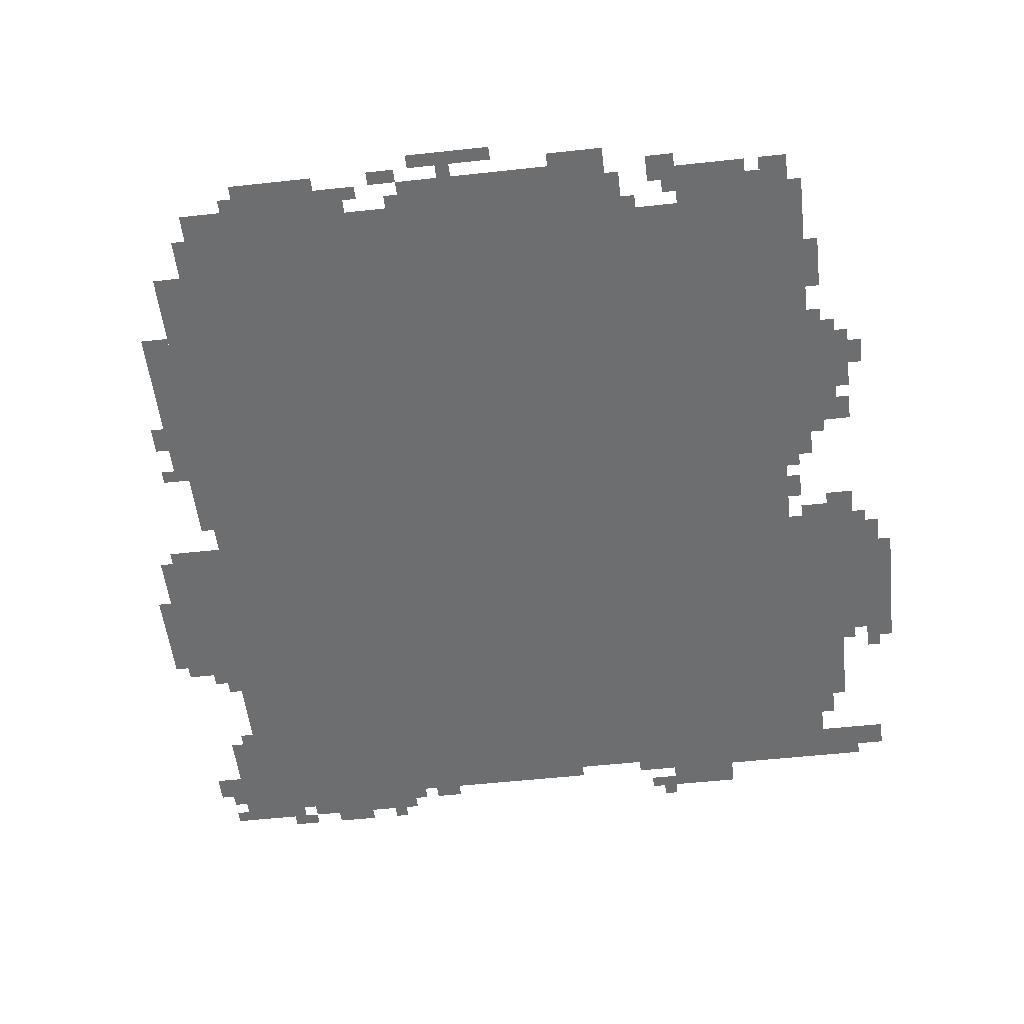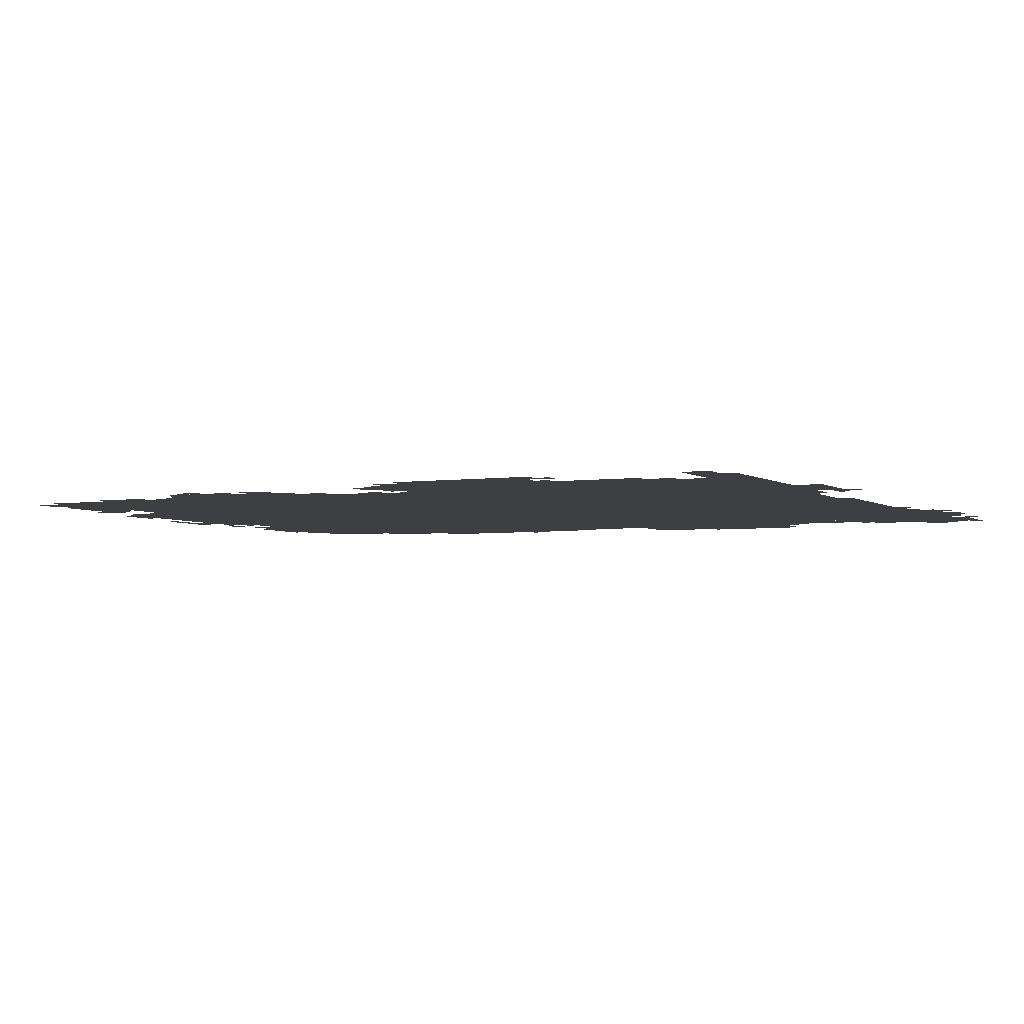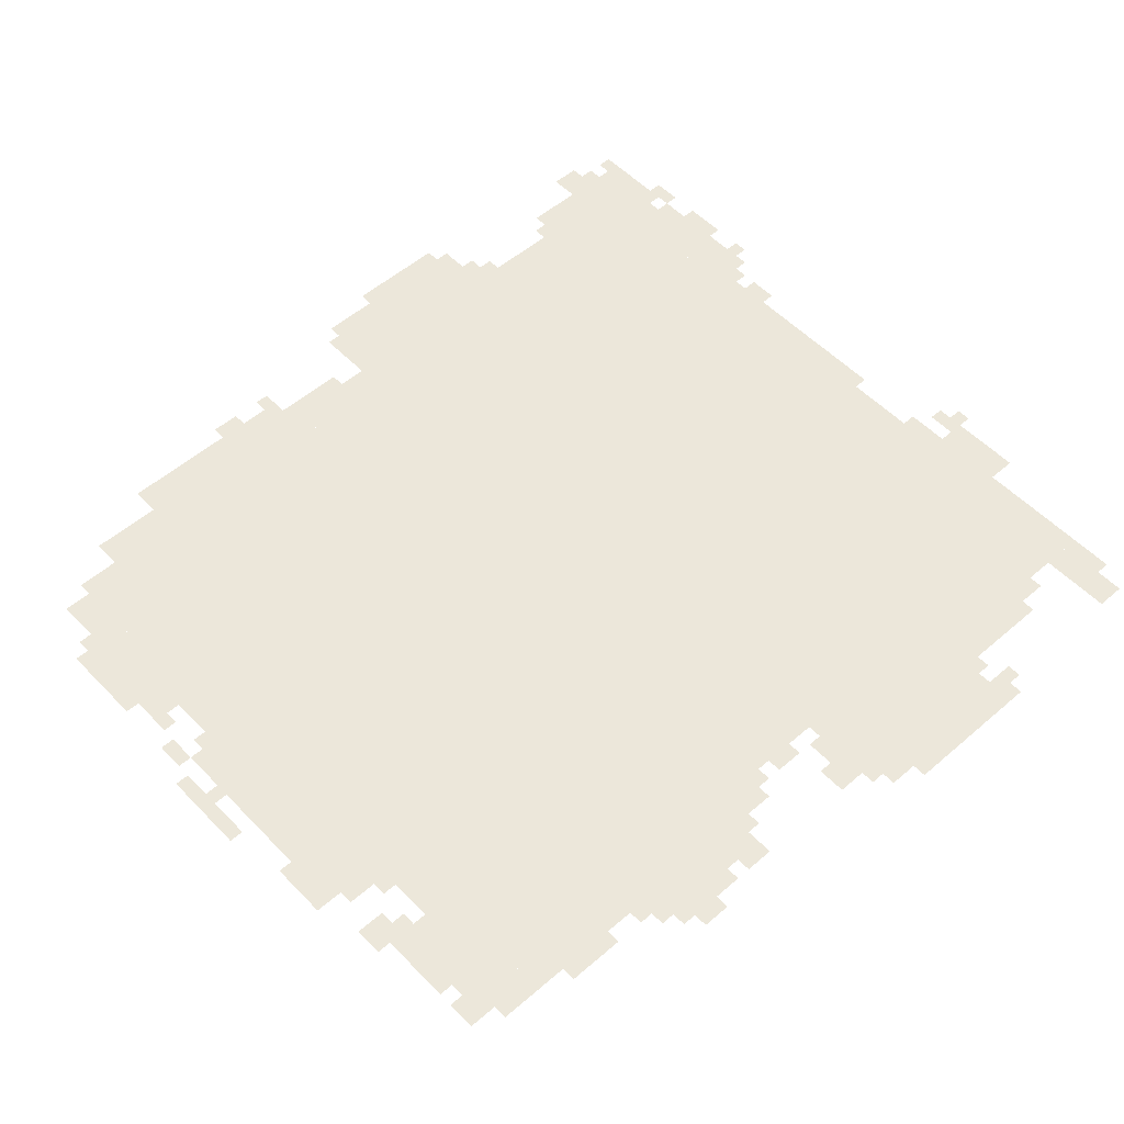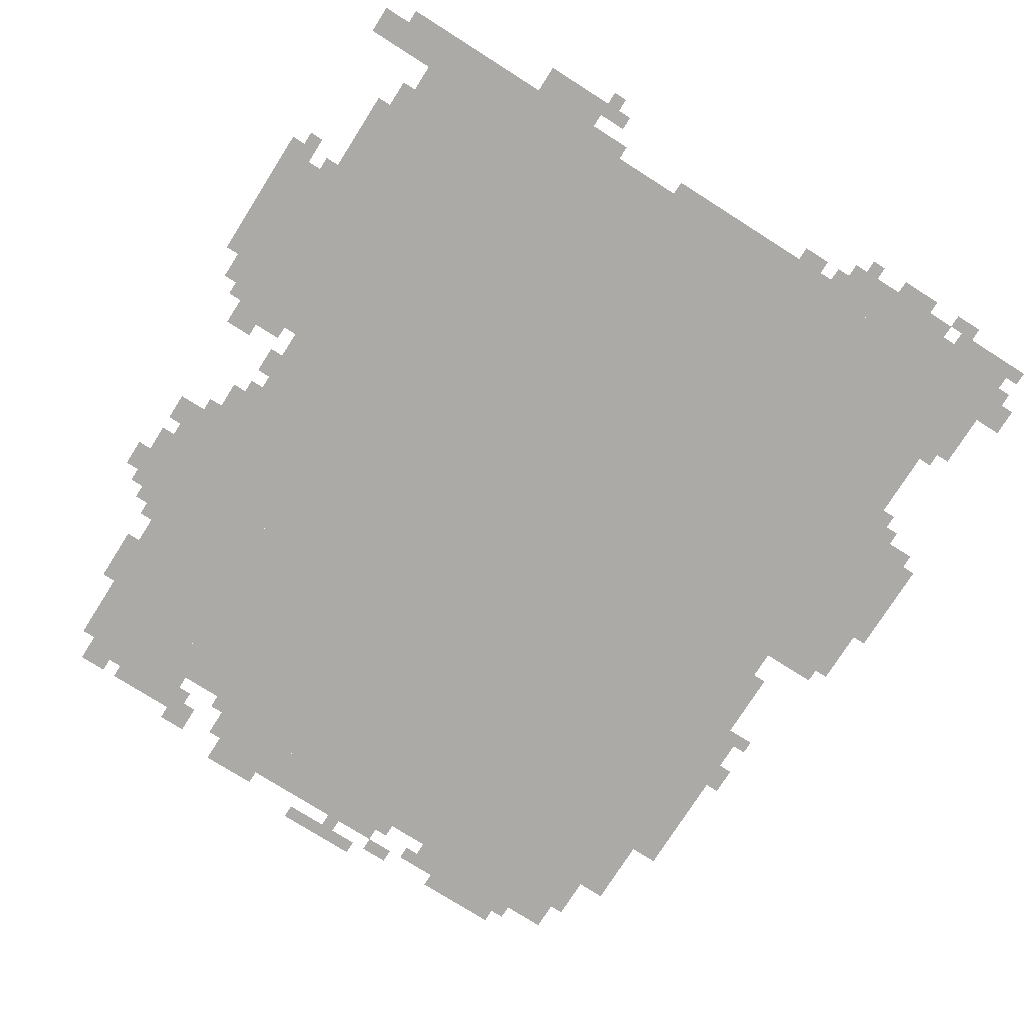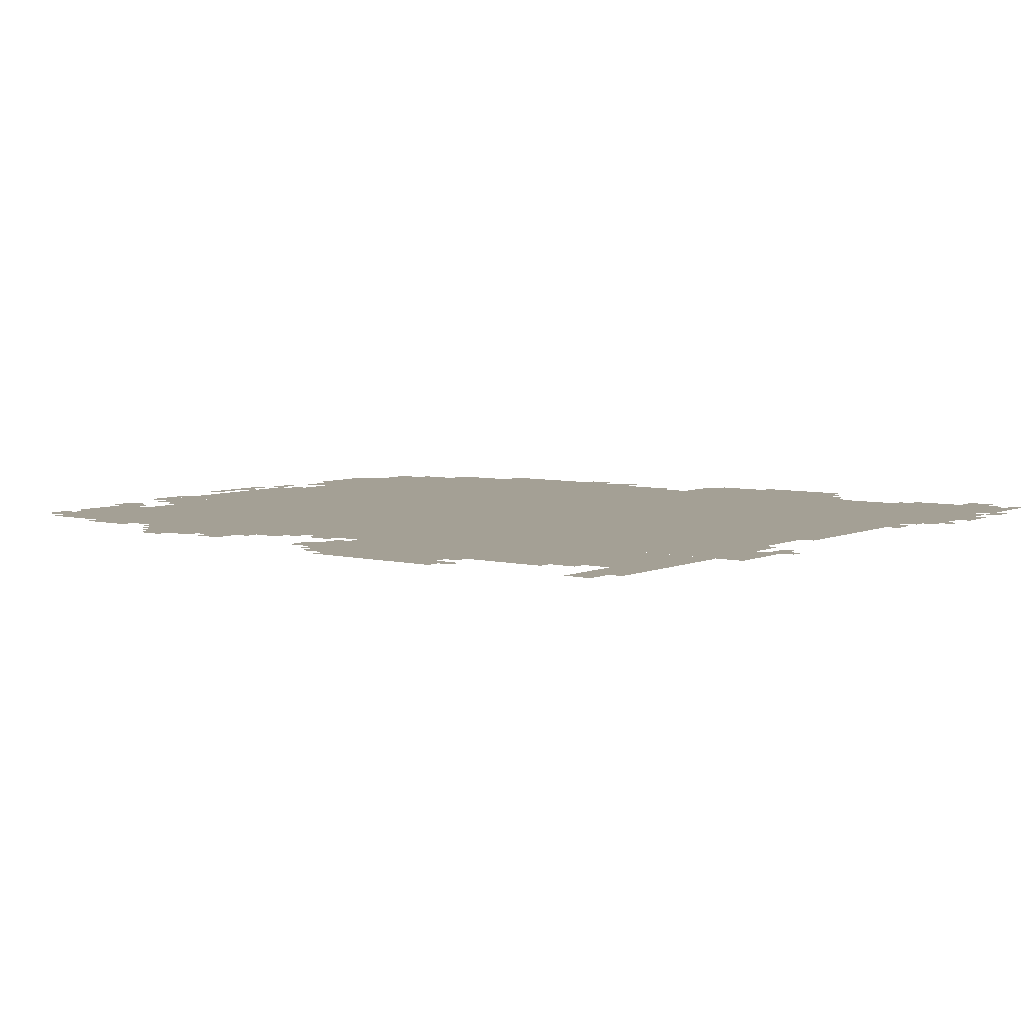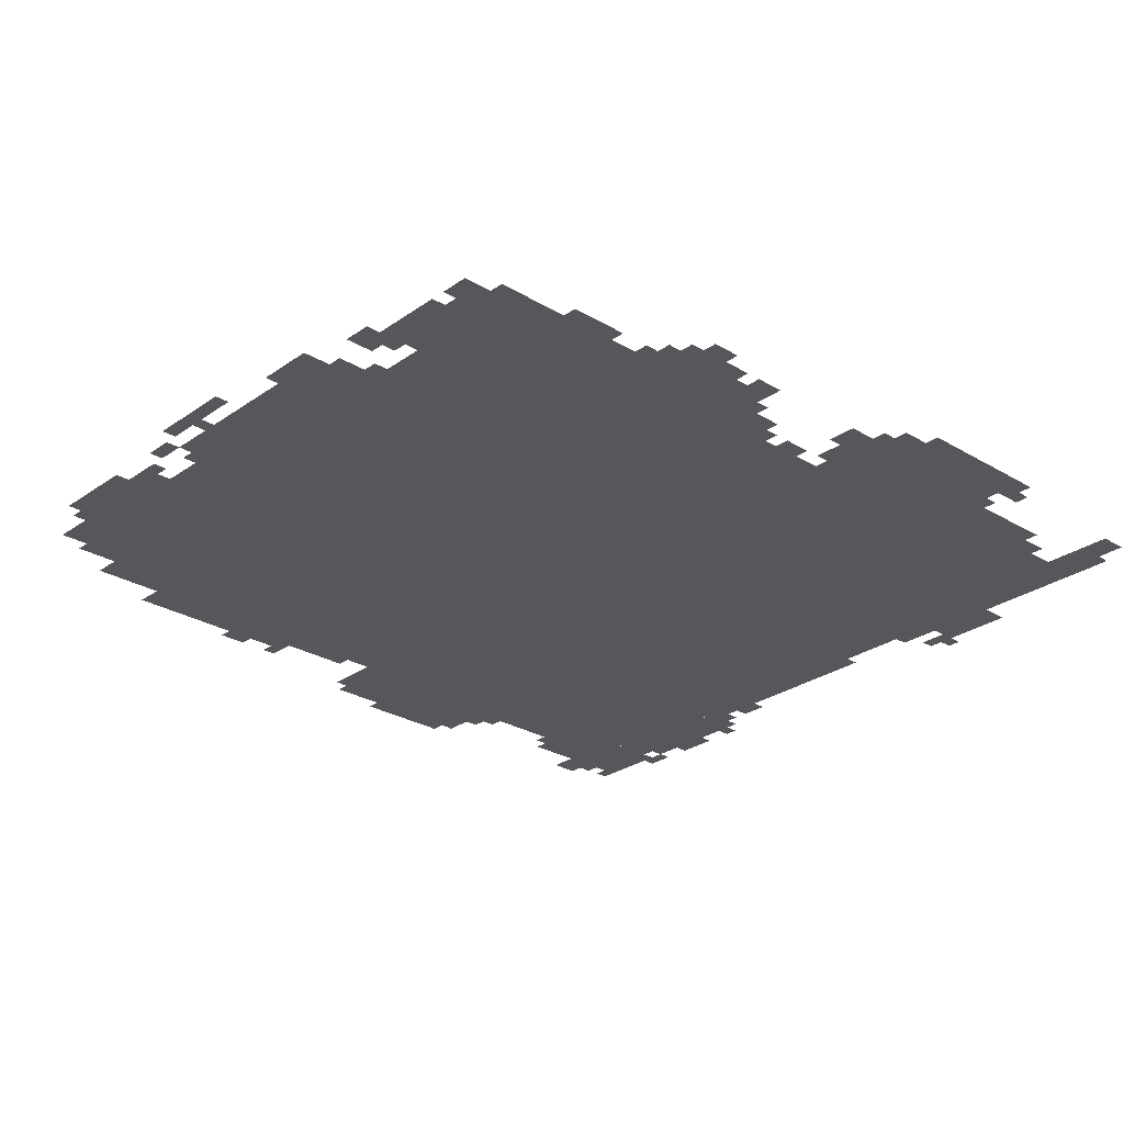
<metadata>
{"format":"obj","ext":"obj","renderer":"f3d","projection":"perspective","resolution":1024,"background":"white","views":[{"elev":-54.2,"azim":-173.4,"up":"+Z"},{"elev":-3.8,"azim":-63.6,"up":"+Z"},{"elev":53.8,"azim":-132.6,"up":"+Z"},{"elev":-76.1,"azim":-32.4,"up":"+Z"},{"elev":5.8,"azim":-52.8,"up":"+Z"},{"elev":-27.2,"azim":-132.7,"up":"+Z"}]}
</metadata>
<code>
g xiongye_4-mesh
v -256 991 0
v -256 1887 0
v -1344 1887 0
v -1344 991 0
v -256 127 0
v -256 991 0
v -1344 991 0
v -1344 127 0
v -1472 991 0
v -1472 1919 0
v -1664 1919 0
v -1664 991 0
v -1472 95 0
v -1472 991 0
v -1664 991 0
v -1664 95 0
v -1344 927 0
v -1344 1855 0
v -1472 1855 0
v -1472 927 0
v -1344 31 0
v -1344 927 0
v -1472 927 0
v -1472 31 0
v -1664 543 0
v -1664 895 0
v -1888 895 0
v -1888 543 0
v -32 575 0
v -32 959 0
v -192 959 0
v -192 575 0
v -192 895 0
v -192 1791 0
v -256 1791 0
v -256 895 0
v -192 31 0
v -192 895 0
v -256 895 0
v -256 31 0
v -800 1887 0
v -800 1983 0
v -1056 1983 0
v -1056 1887 0
v -1664 1119 0
v -1664 1503 0
v -1728 1503 0
v -1728 1119 0
v -1664 1503 0
v -1664 1887 0
v -1728 1887 0
v -1728 1503 0
v -1056 1887 0
v -1056 1983 0
v -1280 1983 0
v -1280 1887 0
v -384 1887 0
v -384 1983 0
v -544 1983 0
v -544 1887 0
v -288 31 0
v -288 127 0
v -448 127 0
v -448 31 0
v -96 159 0
v -96 319 0
v -192 319 0
v -192 159 0
v -128 1407 0
v -128 1631 0
v -192 1631 0
v -192 1407 0
v -1664 319 0
v -1664 543 0
v -1728 543 0
v -1728 319 0
v -1664 95 0
v -1664 319 0
v -1728 319 0
v -1728 95 0
v -128 1215 0
v -128 1407 0
v -192 1407 0
v -192 1215 0
v -448 31 0
v -448 127 0
v -576 127 0
v -576 31 0
v -96 31 0
v -96 159 0
v -192 159 0
v -192 31 0
v -544 1887 0
v -544 1983 0
v -672 1983 0
v -672 1887 0
v -1728 1343 0
v -1728 1503 0
v -1792 1503 0
v -1792 1343 0
v -1696 895 0
v -1696 959 0
v -1824 959 0
v -1824 895 0
v -576 95 0
v -576 127 0
v -832 127 0
v -832 95 0
v -1728 1215 0
v -1728 1343 0
v -1792 1343 0
v -1792 1215 0
v -832 95 0
v -832 127 0
v -1056 127 0
v -1056 95 0
v -1728 127 0
v -1728 191 0
v -1824 191 0
v -1824 127 0
v -288 1887 0
v -288 1951 0
v -384 1951 0
v -384 1887 0
v -1728 319 0
v -1728 415 0
v -1792 415 0
v -1792 319 0
v -1728 415 0
v -1728 511 0
v -1792 511 0
v -1792 415 0
v -1888 511 0
v -1888 671 0
v -1920 671 0
v -1920 511 0
v -1888 671 0
v -1888 831 0
v -1920 831 0
v -1920 671 0
v -32 127 0
v -32 191 0
v -96 191 0
v -96 127 0
v 0 703 0
v 0 831 0
v -32 831 0
v -32 703 0
v -1376 1919 0
v -1376 1951 0
v -1504 1951 0
v -1504 1919 0
v -1824 127 0
v -1824 191 0
v -1888 191 0
v -1888 127 0
v -160 447 0
v -160 575 0
v -192 575 0
v -192 447 0
v -160 319 0
v -160 447 0
v -192 447 0
v -192 319 0
v -512 1983 0
v -512 2015 0
v -608 2015 0
v -608 1983 0
v -160 1119 0
v -160 1215 0
v -192 1215 0
v -192 1119 0
v -1792 1375 0
v -1792 1471 0
v -1824 1471 0
v -1824 1375 0
v 0 607 0
v 0 703 0
v -32 703 0
v -32 607 0
v -1504 1919 0
v -1504 1951 0
v -1600 1951 0
v -1600 1919 0
v -832 2015 0
v -832 2047 0
v -928 2047 0
v -928 2015 0
v -416 1983 0
v -416 2015 0
v -512 2015 0
v -512 1983 0
v -928 2015 0
v -928 2047 0
v -1024 2047 0
v -1024 2015 0
v -1408 1887 0
v -1408 1919 0
v -1472 1919 0
v -1472 1887 0
v -1824 1375 0
v -1824 1439 0
v -1856 1439 0
v -1856 1375 0
v -96 1311 0
v -96 1375 0
v -128 1375 0
v -128 1311 0
v -1632 1919 0
v -1632 1951 0
v -1696 1951 0
v -1696 1919 0
v -736 1983 0
v -736 2015 0
v -800 2015 0
v -800 1983 0
v -352 0 0
v -352 31 0
v -416 31 0
v -416 0 0
v -1280 1887 0
v -1280 1951 0
v -1312 1951 0
v -1312 1887 0
v -1376 1951 0
v -1376 1983 0
v -1440 1983 0
v -1440 1951 0
v -256 63 0
v -256 127 0
v -288 127 0
v -288 63 0
v -1728 255 0
v -1728 319 0
v -1760 319 0
v -1760 255 0
v -224 0 0
v -224 31 0
v -288 31 0
v -288 0 0
v -640 63 0
v -640 95 0
v -704 95 0
v -704 63 0
v -1856 479 0
v -1856 543 0
v -1888 543 0
v -1888 479 0
v -1664 991 0
v -1664 1055 0
v -1696 1055 0
v -1696 991 0
v -1792 1215 0
v -1792 1279 0
v -1824 1279 0
v -1824 1215 0
v -96 543 0
v -96 575 0
v -160 575 0
v -160 543 0
v -1760 959 0
v -1760 991 0
v -1824 991 0
v -1824 959 0
v -1728 1599 0
v -1728 1663 0
v -1760 1663 0
v -1760 1599 0
v -1728 1663 0
v -1728 1727 0
v -1760 1727 0
v -1760 1663 0
v -128 959 0
v -128 991 0
v -192 991 0
v -192 959 0
v -64 959 0
v -64 991 0
v -128 991 0
v -128 959 0
v -736 1887 0
v -736 1919 0
v -800 1919 0
v -800 1887 0
v -1152 1983 0
v -1152 2015 0
v -1216 2015 0
v -1216 1983 0
v -160 1055 0
v -160 1119 0
v -192 1119 0
v -192 1055 0
v -672 1887 0
v -672 1919 0
v -736 1919 0
v -736 1887 0
v -1216 1983 0
v -1216 2015 0
v -1280 2015 0
v -1280 1983 0
v -1728 95 0
v -1728 127 0
v -1792 127 0
v -1792 95 0
v -1248 31 0
v -1248 63 0
v -1312 63 0
v -1312 31 0
v -1792 1311 0
v -1792 1375 0
v -1824 1375 0
v -1824 1311 0
v -1216 95 0
v -1216 127 0
v -1280 127 0
v -1280 95 0
v -1728 511 0
v -1728 543 0
v -1792 543 0
v -1792 511 0
v -1280 95 0
v -1280 127 0
v -1344 127 0
v -1344 95 0
v -128 319 0
v -128 351 0
v -160 351 0
v -160 319 0
v -128 511 0
v -128 543 0
v -160 543 0
v -160 511 0
v -1664 1087 0
v -1664 1119 0
v -1696 1119 0
v -1696 1087 0
v -1664 895 0
v -1664 927 0
v -1696 927 0
v -1696 895 0
v -1824 895 0
v -1824 927 0
v -1856 927 0
v -1856 895 0
v -64 95 0
v -64 127 0
v -96 127 0
v -96 95 0
v -512 0 0
v -512 31 0
v -544 31 0
v -544 0 0
v -64 31 0
v -64 63 0
v -96 63 0
v -96 31 0
v -1280 0 0
v -1280 31 0
v -1312 31 0
v -1312 0 0
v -576 63 0
v -576 95 0
v -608 95 0
v -608 63 0
v -1312 63 0
v -1312 95 0
v -1344 95 0
v -1344 63 0
v -1728 1183 0
v -1728 1215 0
v -1760 1215 0
v -1760 1183 0
v -1312 31 0
v -1312 63 0
v -1344 63 0
v -1344 31 0
v -896 1983 0
v -896 2015 0
v -928 2015 0
v -928 1983 0
v -1792 511 0
v -1792 543 0
v -1824 543 0
v -1824 511 0
v -416 0 0
v -416 31 0
v -448 31 0
v -448 0 0
v -1792 95 0
v -1792 127 0
v -1824 127 0
v -1824 95 0
v -672 1951 0
v -672 1983 0
v -704 1983 0
v -704 1951 0
v -1728 1503 0
v -1728 1535 0
v -1760 1535 0
v -1760 1503 0
v -96 1215 0
v -96 1247 0
v -128 1247 0
v -128 1215 0
v -1440 1855 0
v -1440 1887 0
v -1472 1887 0
v -1472 1855 0
v -768 1919 0
v -768 1951 0
v -800 1951 0
v -800 1919 0
v -1664 1887 0
v -1664 1919 0
v -1696 1919 0
v -1696 1887 0
g xiongye_4-mesh_0
f 3 2 1
f 1 4 3
f 7 6 5
f 5 8 7
f 11 10 9
f 9 12 11
f 15 14 13
f 13 16 15
f 19 18 17
f 17 20 19
f 23 22 21
f 21 24 23
f 27 26 25
f 25 28 27
f 31 30 29
f 29 32 31
f 35 34 33
f 33 36 35
f 39 38 37
f 37 40 39
f 43 42 41
f 41 44 43
f 47 46 45
f 45 48 47
f 51 50 49
f 49 52 51
f 55 54 53
f 53 56 55
f 59 58 57
f 57 60 59
f 63 62 61
f 61 64 63
f 67 66 65
f 65 68 67
f 71 70 69
f 69 72 71
f 75 74 73
f 73 76 75
f 79 78 77
f 77 80 79
f 83 82 81
f 81 84 83
f 87 86 85
f 85 88 87
f 91 90 89
f 89 92 91
f 95 94 93
f 93 96 95
f 99 98 97
f 97 100 99
f 103 102 101
f 101 104 103
f 107 106 105
f 105 108 107
f 111 110 109
f 109 112 111
f 115 114 113
f 113 116 115
f 119 118 117
f 117 120 119
f 123 122 121
f 121 124 123
f 127 126 125
f 125 128 127
f 131 130 129
f 129 132 131
f 135 134 133
f 133 136 135
f 139 138 137
f 137 140 139
f 143 142 141
f 141 144 143
f 147 146 145
f 145 148 147
f 151 150 149
f 149 152 151
f 155 154 153
f 153 156 155
f 159 158 157
f 157 160 159
f 163 162 161
f 161 164 163
f 167 166 165
f 165 168 167
f 171 170 169
f 169 172 171
f 175 174 173
f 173 176 175
f 179 178 177
f 177 180 179
f 183 182 181
f 181 184 183
f 187 186 185
f 185 188 187
f 191 190 189
f 189 192 191
f 195 194 193
f 193 196 195
f 199 198 197
f 197 200 199
f 203 202 201
f 201 204 203
f 207 206 205
f 205 208 207
f 211 210 209
f 209 212 211
f 215 214 213
f 213 216 215
f 219 218 217
f 217 220 219
f 223 222 221
f 221 224 223
f 227 226 225
f 225 228 227
f 231 230 229
f 229 232 231
f 235 234 233
f 233 236 235
f 239 238 237
f 237 240 239
f 243 242 241
f 241 244 243
f 247 246 245
f 245 248 247
f 251 250 249
f 249 252 251
f 255 254 253
f 253 256 255
f 259 258 257
f 257 260 259
f 263 262 261
f 261 264 263
f 267 266 265
f 265 268 267
f 271 270 269
f 269 272 271
f 275 274 273
f 273 276 275
f 279 278 277
f 277 280 279
f 283 282 281
f 281 284 283
f 287 286 285
f 285 288 287
f 291 290 289
f 289 292 291
f 295 294 293
f 293 296 295
f 299 298 297
f 297 300 299
f 303 302 301
f 301 304 303
f 307 306 305
f 305 308 307
f 311 310 309
f 309 312 311
f 315 314 313
f 313 316 315
f 319 318 317
f 317 320 319
f 323 322 321
f 321 324 323
f 327 326 325
f 325 328 327
f 331 330 329
f 329 332 331
f 335 334 333
f 333 336 335
f 339 338 337
f 337 340 339
f 343 342 341
f 341 344 343
f 347 346 345
f 345 348 347
f 351 350 349
f 349 352 351
f 355 354 353
f 353 356 355
f 359 358 357
f 357 360 359
f 363 362 361
f 361 364 363
f 367 366 365
f 365 368 367
f 371 370 369
f 369 372 371
f 375 374 373
f 373 376 375
f 379 378 377
f 377 380 379
f 383 382 381
f 381 384 383
f 387 386 385
f 385 388 387
f 391 390 389
f 389 392 391
f 395 394 393
f 393 396 395
f 399 398 397
f 397 400 399
f 403 402 401
f 401 404 403
f 407 406 405
f 405 408 407
f 411 410 409
f 409 412 411
f 415 414 413
f 413 416 415

</code>
